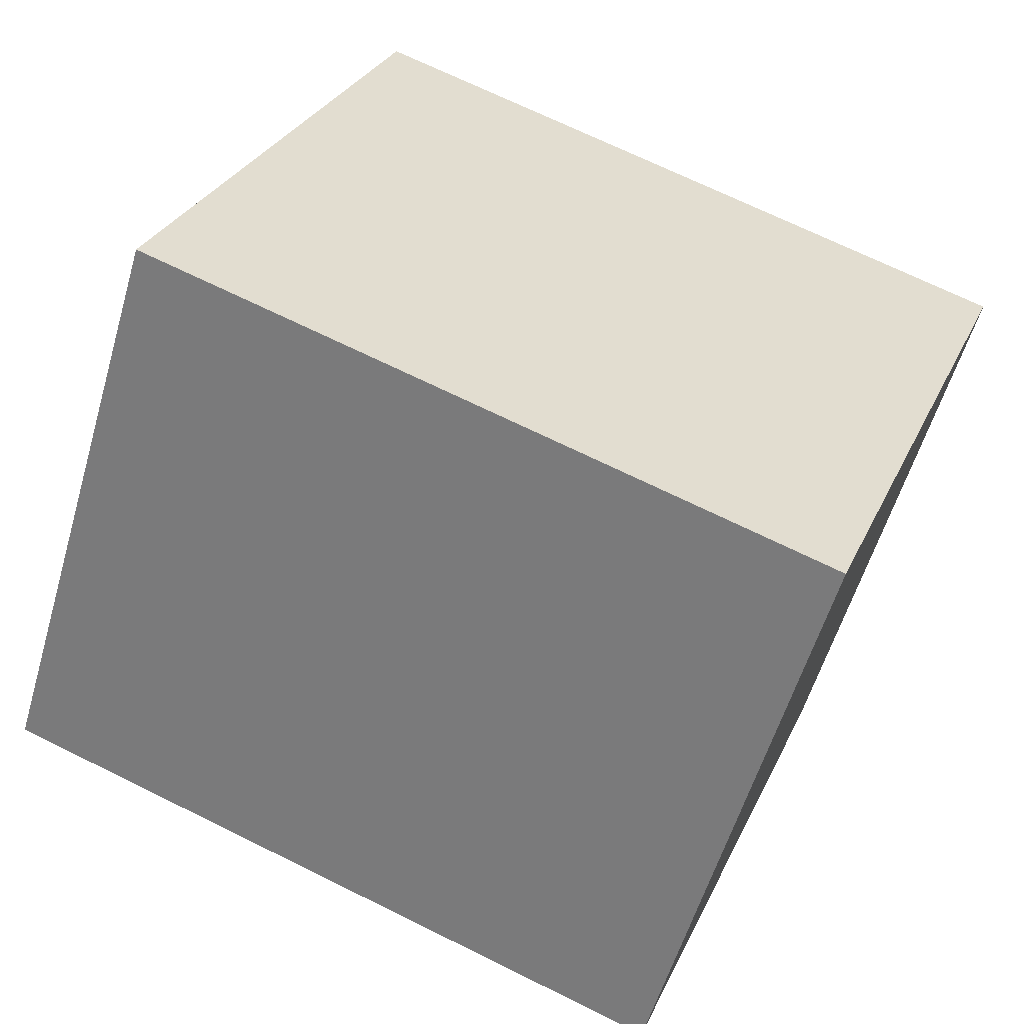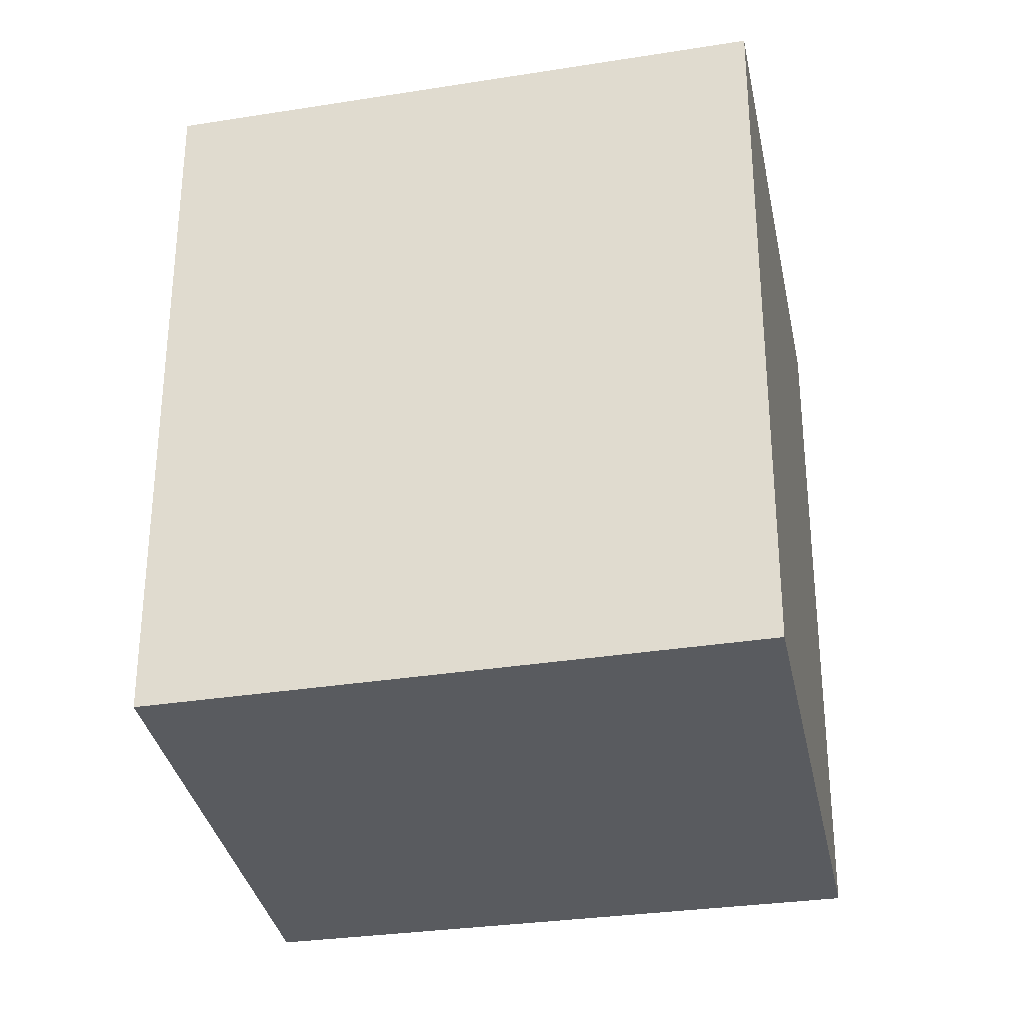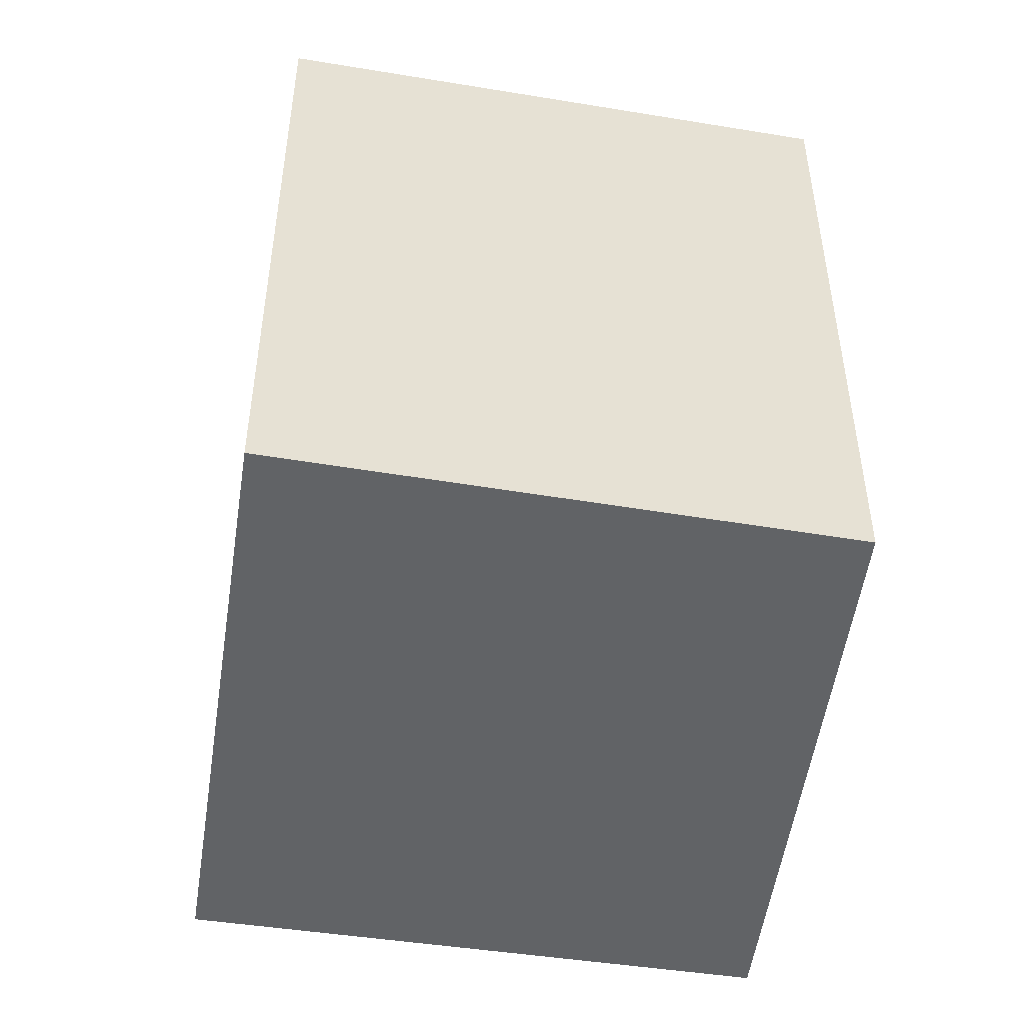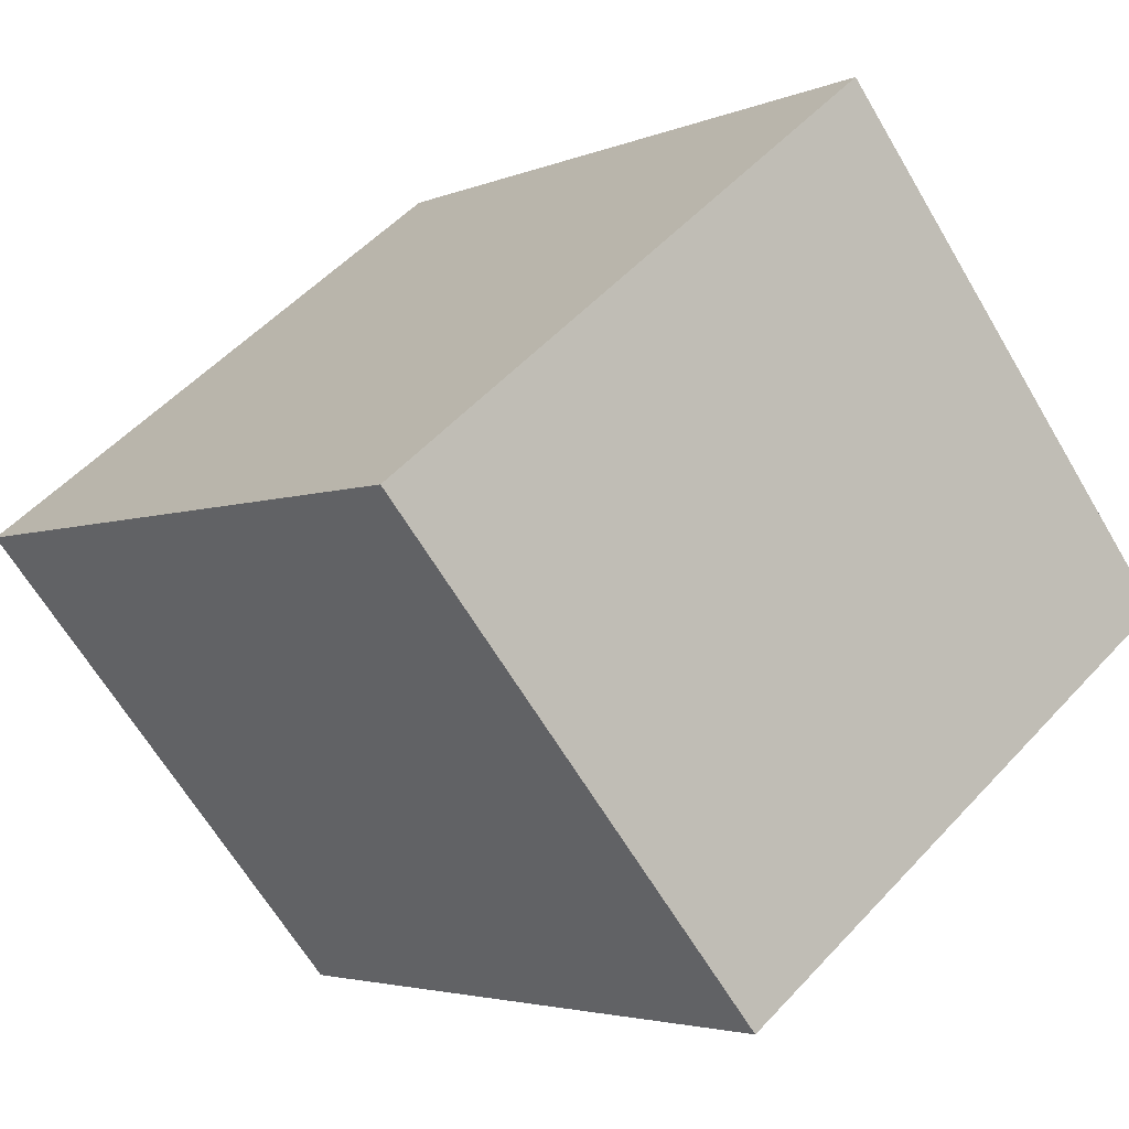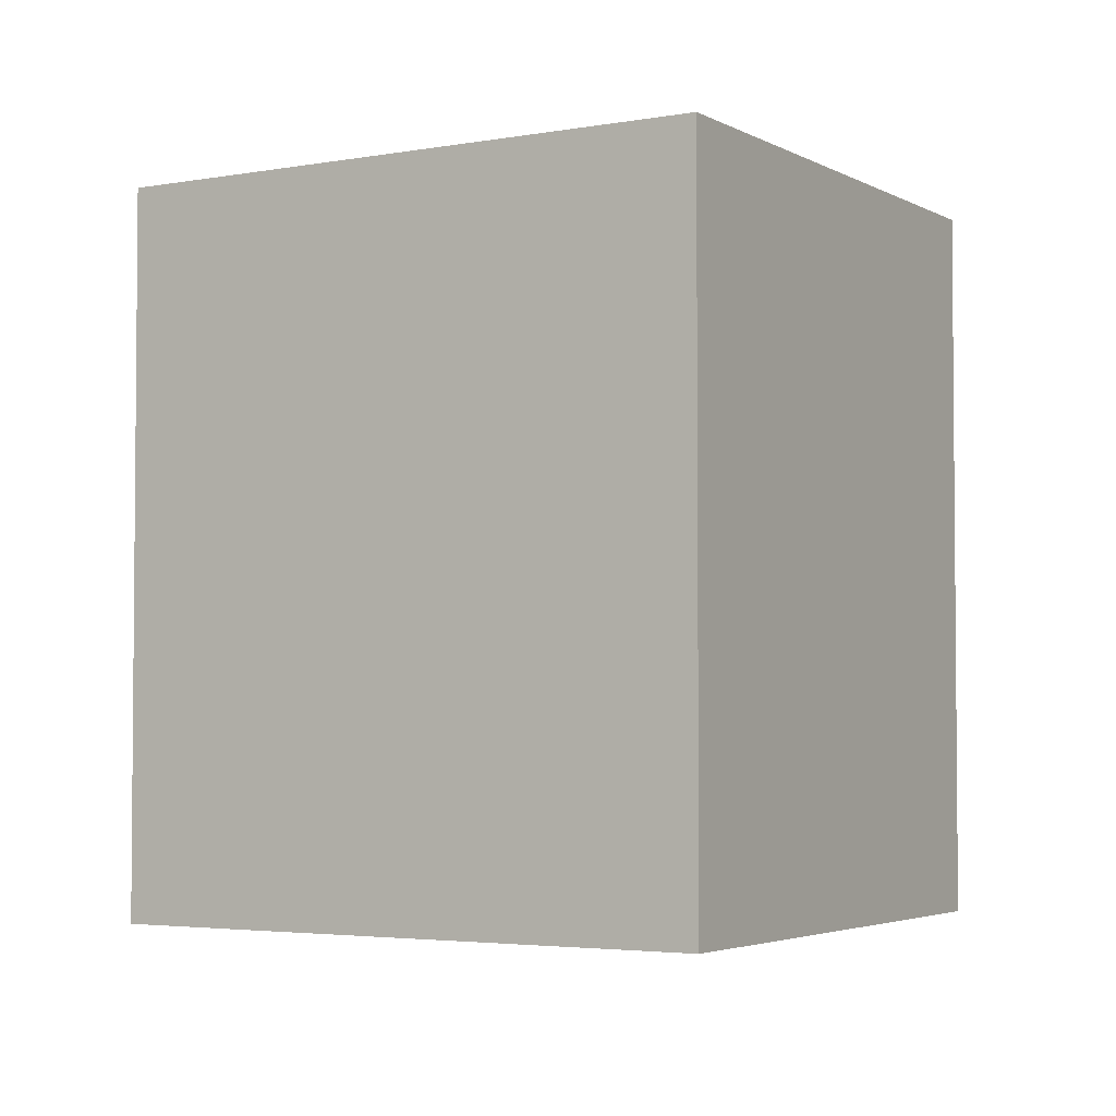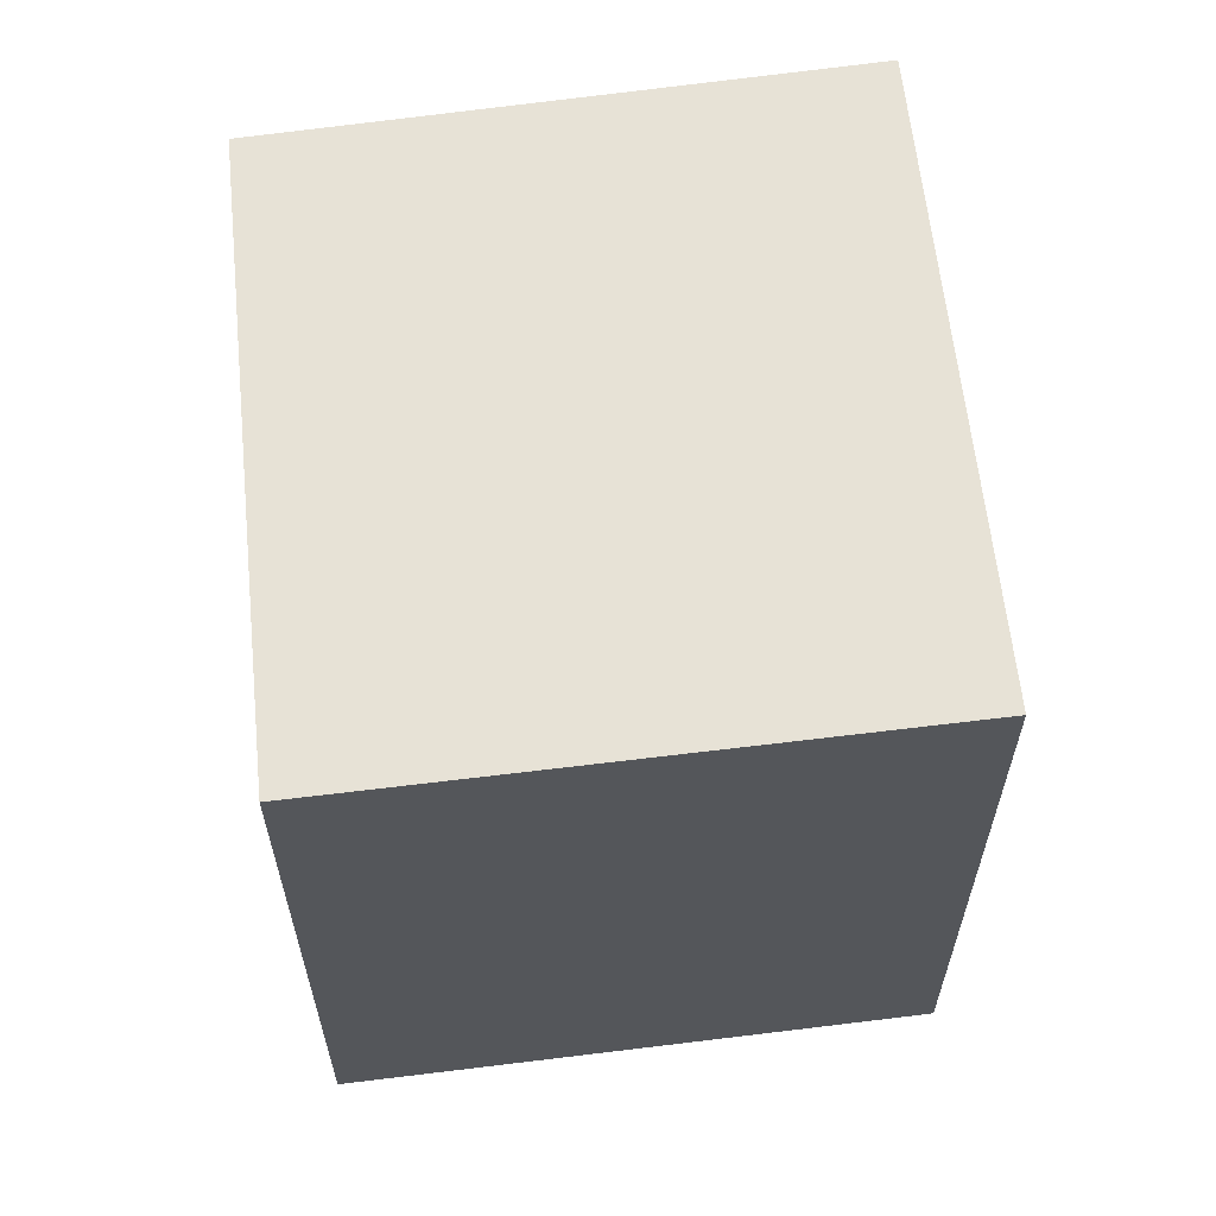
<metadata>
{"format":"obj","ext":"obj","renderer":"f3d","projection":"perspective","resolution":1024,"background":"white","views":[{"elev":69.6,"azim":-63.7,"up":"+Z"},{"elev":-32.3,"azim":-130.2,"up":"+Y"},{"elev":-50.8,"azim":119.6,"up":"+Y"},{"elev":-3.5,"azim":144.5,"up":"+Z"},{"elev":-3.4,"azim":70.2,"up":"+Y"},{"elev":63.6,"azim":-58.3,"up":"+Y"}]}
</metadata>
<code>
v  1.165 2.256 1.451
v  1.539 2.256 -1.167
v  0 2.256 1.381e-16
v  2.71 2.256 0.233
v  0 0 0
v  1.165 -8.885e-17 1.451
v  2.71 -1.427e-17 0.233
v  1.539 7.146e-17 -1.167
g defaultobject
f 1 2 3
f 2 1 4
f 5 1 3
f 1 5 6
f 6 4 1
f 4 6 7
f 7 2 4
f 2 7 8
f 8 3 2
f 3 8 5
f 8 6 5
f 6 8 7

</code>
